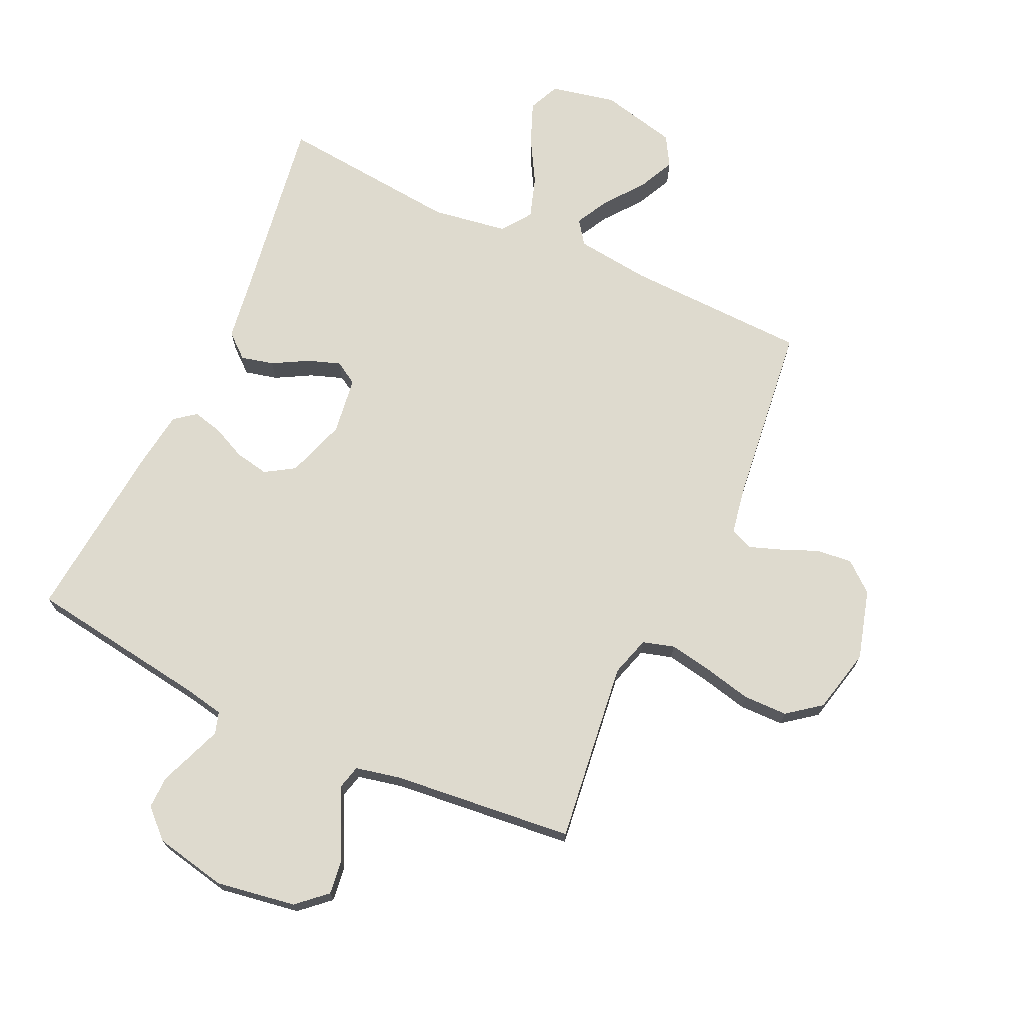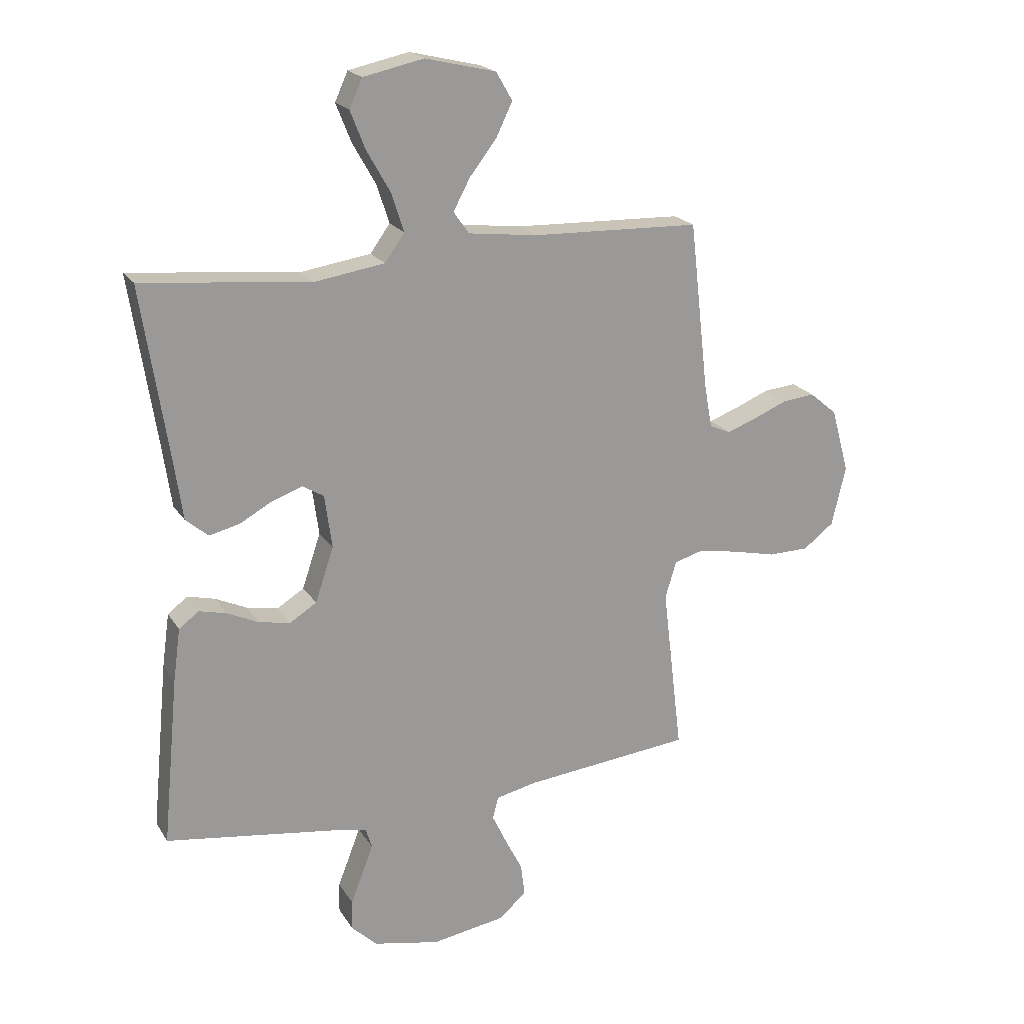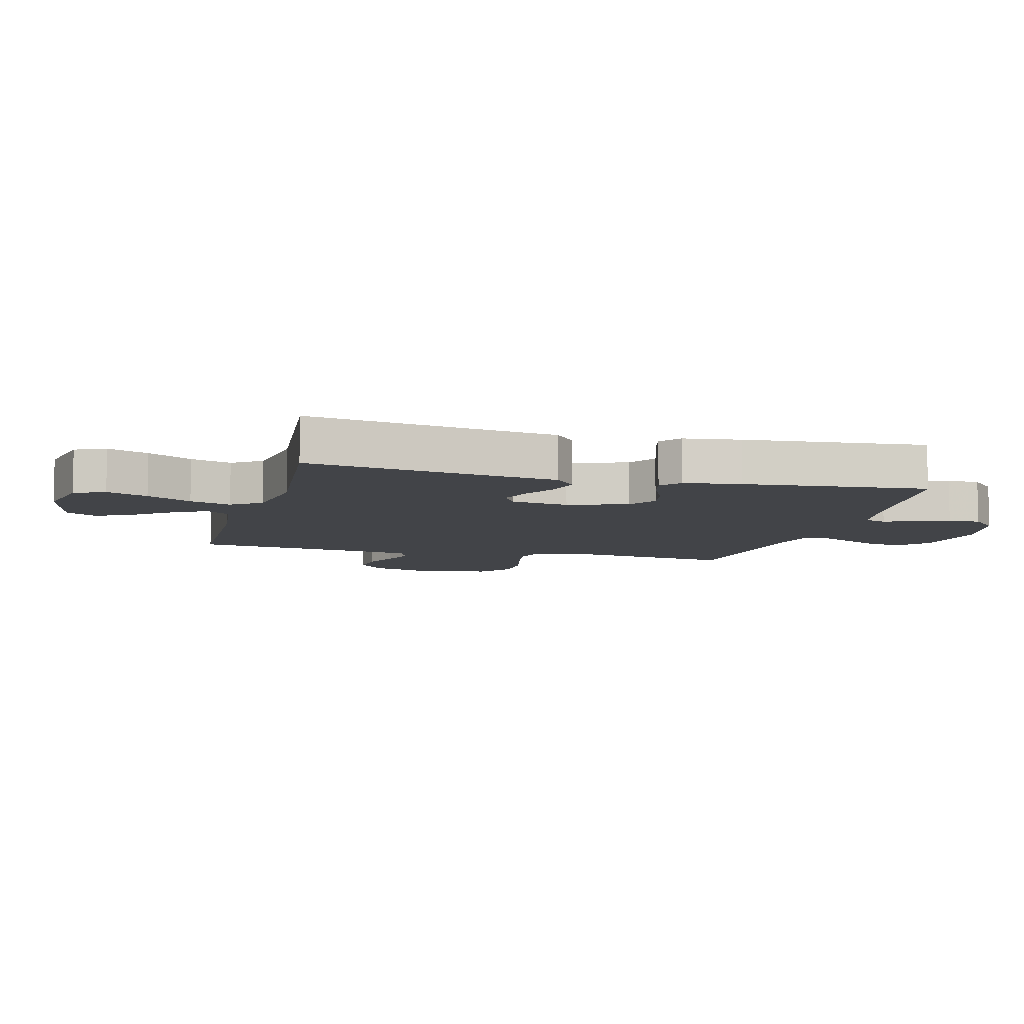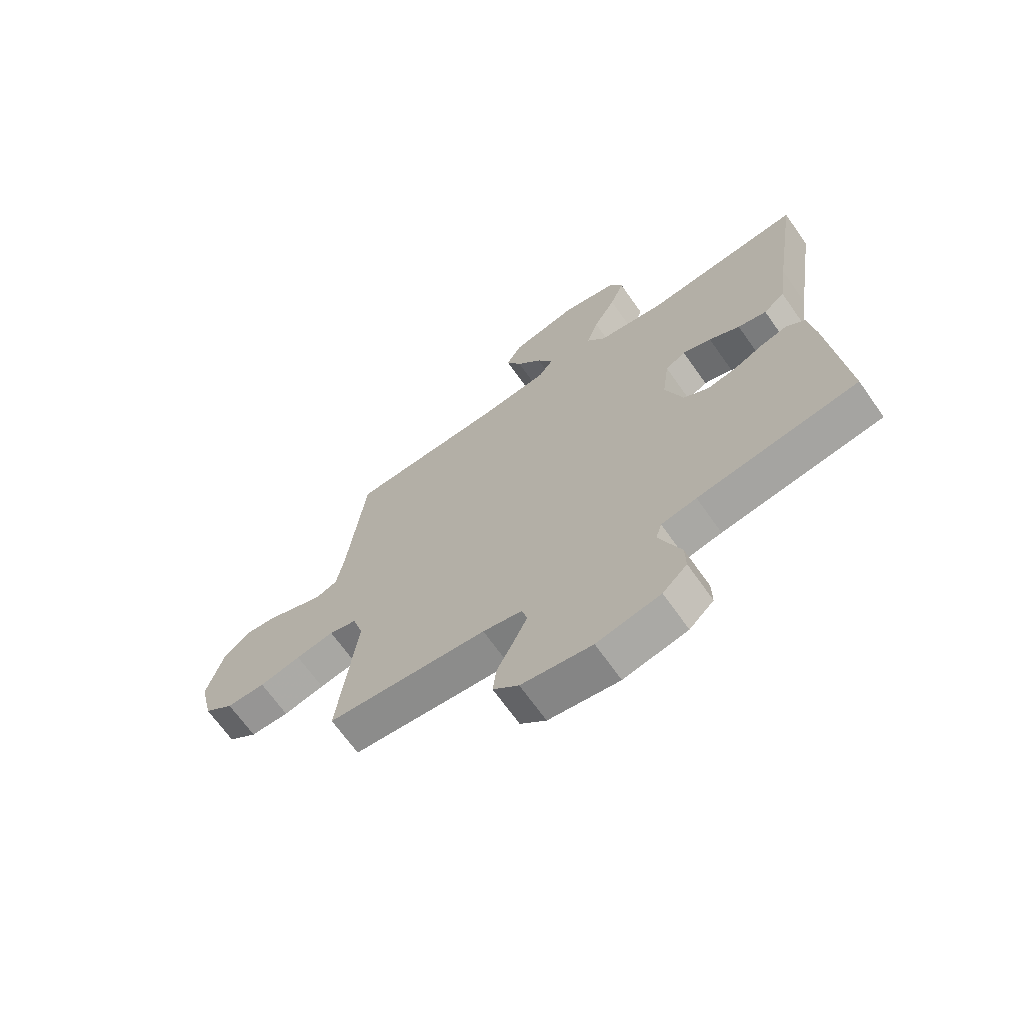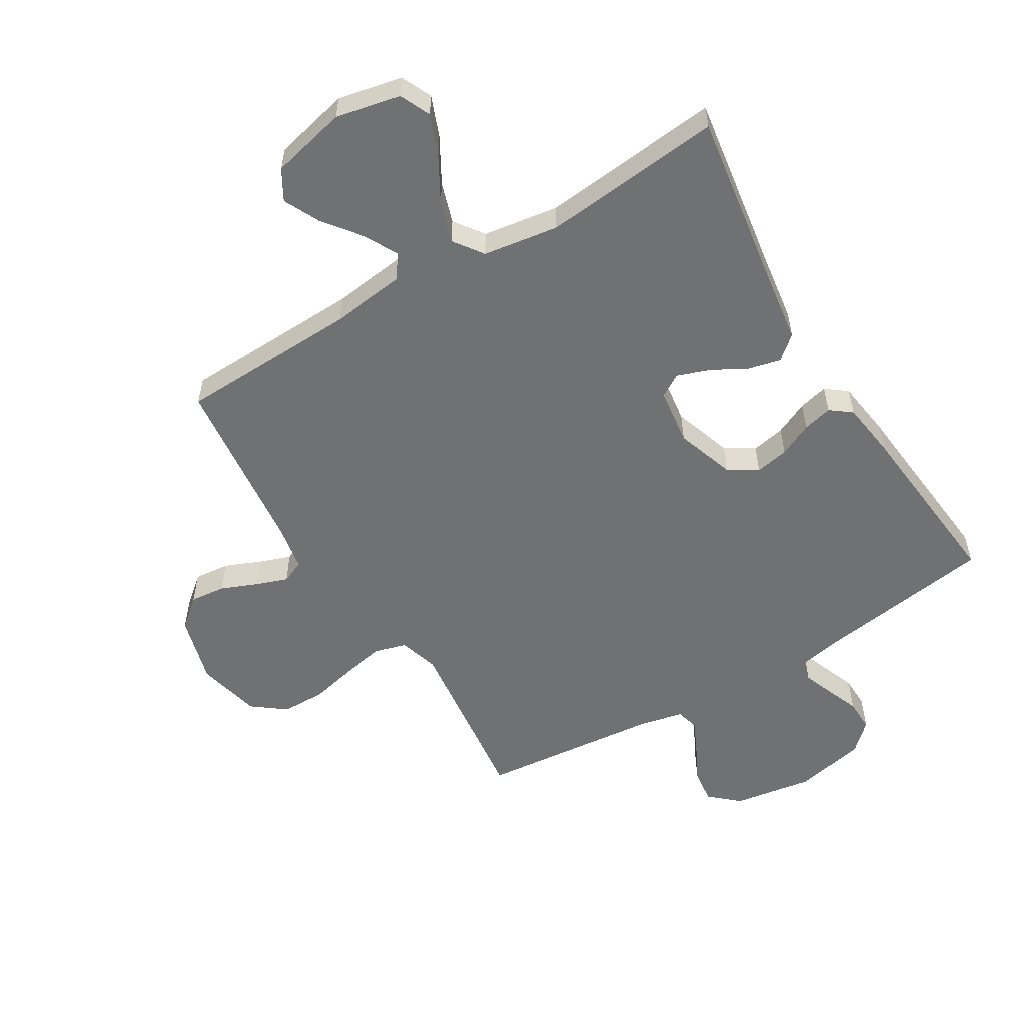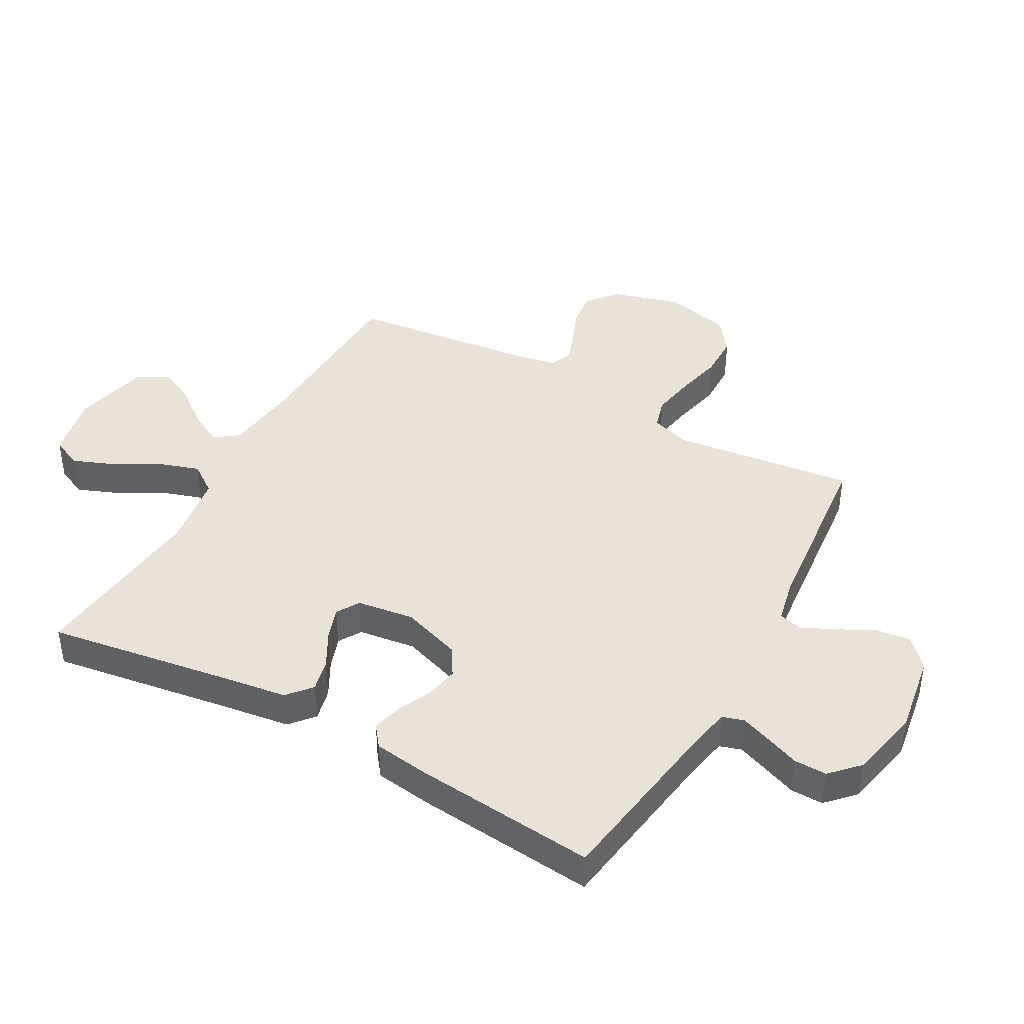
<metadata>
{"format":"obj","ext":"obj","renderer":"f3d","projection":"perspective","resolution":1024,"background":"white","views":[{"elev":71.1,"azim":-155.3,"up":"+Y"},{"elev":20.5,"azim":156.6,"up":"+Z"},{"elev":-7.9,"azim":75.1,"up":"+Y"},{"elev":-68.1,"azim":35.2,"up":"+Z"},{"elev":-55.1,"azim":31.2,"up":"+Y"},{"elev":41.8,"azim":119.1,"up":"+Y"}]}
</metadata>
<code>
v -0.5 0.07 -0.5
v -0.464 0.07 -0.2
v -0.484 0.07 -0.134
v -0.536 0.07 -0.119
v -0.608 0.07 -0.132
v -0.686 0.07 -0.15
v -0.759 0.07 -0.149
v -0.814 0.07 -0.107
v -0.839 0.07 0
v -0.807 0.07 0.115
v -0.758 0.07 0.156
v -0.699 0.07 0.15
v -0.639 0.07 0.125
v -0.586 0.07 0.106
v -0.548 0.07 0.122
v -0.534 0.07 0.2
v -0.5 0.07 0.5
v -0.2 0.07 0.51
v -0.076 0.07 0.525
v -0.048 0.07 0.564
v -0.078 0.07 0.62
v -0.126 0.07 0.682
v -0.155 0.07 0.742
v -0.126 0.07 0.792
v 0 0.07 0.822
v 0.108 0.07 0.799
v 0.131 0.07 0.748
v 0.104 0.07 0.68
v 0.062 0.07 0.606
v 0.04 0.07 0.538
v 0.075 0.07 0.489
v 0.2 0.07 0.47
v 0.5 0.07 0.5
v 0.454 0.07 0.2
v 0.438 0.07 0.088
v 0.398 0.07 0.054
v 0.344 0.07 0.067
v 0.286 0.07 0.099
v 0.232 0.07 0.118
v 0.194 0.07 0.095
v 0.181 0.07 0
v 0.214 0.07 -0.098
v 0.262 0.07 -0.128
v 0.318 0.07 -0.117
v 0.374 0.07 -0.091
v 0.423 0.07 -0.079
v 0.458 0.07 -0.106
v 0.471 0.07 -0.2
v 0.5 0.07 -0.5
v 0.2 0.07 -0.544
v 0.134 0.07 -0.557
v 0.123 0.07 -0.593
v 0.142 0.07 -0.643
v 0.164 0.07 -0.699
v 0.165 0.07 -0.753
v 0.119 0.07 -0.797
v 0 0.07 -0.822
v -0.132 0.07 -0.801
v -0.18 0.07 -0.758
v -0.173 0.07 -0.701
v -0.142 0.07 -0.64
v -0.116 0.07 -0.585
v -0.126 0.07 -0.546
v -0.2 0.07 -0.53
v -0.5 0 -0.5
v -0.464 0 -0.2
v -0.484 0 -0.134
v -0.536 0 -0.119
v -0.608 0 -0.132
v -0.686 0 -0.15
v -0.759 0 -0.149
v -0.814 0 -0.107
v -0.839 0 0
v -0.807 0 0.115
v -0.758 0 0.156
v -0.699 0 0.15
v -0.639 0 0.125
v -0.586 0 0.106
v -0.548 0 0.122
v -0.534 0 0.2
v -0.5 0 0.5
v -0.2 0 0.51
v -0.076 0 0.525
v -0.048 0 0.564
v -0.078 0 0.62
v -0.126 0 0.682
v -0.155 0 0.742
v -0.126 0 0.792
v 0 0 0.822
v 0.108 0 0.799
v 0.131 0 0.748
v 0.104 0 0.68
v 0.062 0 0.606
v 0.04 0 0.538
v 0.075 0 0.489
v 0.2 0 0.47
v 0.5 0 0.5
v 0.454 0 0.2
v 0.438 0 0.088
v 0.398 0 0.054
v 0.344 0 0.067
v 0.286 0 0.099
v 0.232 0 0.118
v 0.194 0 0.095
v 0.181 0 0
v 0.214 0 -0.098
v 0.262 0 -0.128
v 0.318 0 -0.117
v 0.374 0 -0.091
v 0.423 0 -0.079
v 0.458 0 -0.106
v 0.471 0 -0.2
v 0.5 0 -0.5
v 0.2 0 -0.544
v 0.134 0 -0.557
v 0.123 0 -0.593
v 0.142 0 -0.643
v 0.164 0 -0.699
v 0.165 0 -0.753
v 0.119 0 -0.797
v 0 0 -0.822
v -0.132 0 -0.801
v -0.18 0 -0.758
v -0.173 0 -0.701
v -0.142 0 -0.64
v -0.116 0 -0.585
v -0.126 0 -0.546
v -0.2 0 -0.53
f 59 60 61
f 58 59 61
f 57 58 61
f 56 57 61
f 55 56 61
f 54 55 61
f 53 54 61
f 52 53 61 62
f 51 52 62 63
f 48 49 50
f 47 48 50
f 46 47 50
f 45 46 50
f 44 45 50
f 51 63 64
f 50 51 64
f 44 50 64
f 43 44 64
f 36 37 38
f 35 36 38
f 34 35 38
f 34 38 39
f 33 34 39
f 32 33 39
f 31 32 39 40
f 27 28 29
f 26 27 29
f 25 26 29
f 24 25 29
f 23 24 29
f 22 23 29
f 21 22 29
f 20 21 29 30
f 31 40 41
f 30 31 41
f 20 30 41
f 19 20 41
f 11 12 13
f 10 11 13
f 9 10 13
f 8 9 13
f 7 8 13
f 6 7 13
f 5 6 13
f 4 5 13 14
f 3 4 14 15
f 64 1 2
f 43 64 2
f 42 43 2
f 3 15 16
f 2 3 16
f 42 2 16
f 41 42 16
f 19 41 16
f 18 19 16
f 16 17 18
f 125 124 123
f 125 123 122
f 125 122 121
f 125 121 120
f 125 120 119
f 125 119 118
f 125 118 117
f 126 125 117 116
f 127 126 116 115
f 114 113 112
f 114 112 111
f 114 111 110
f 114 110 109
f 114 109 108
f 128 127 115
f 128 115 114
f 128 114 108
f 128 108 107
f 102 101 100
f 102 100 99
f 102 99 98
f 103 102 98
f 103 98 97
f 103 97 96
f 104 103 96 95
f 93 92 91
f 93 91 90
f 93 90 89
f 93 89 88
f 93 88 87
f 93 87 86
f 93 86 85
f 94 93 85 84
f 105 104 95
f 105 95 94
f 105 94 84
f 105 84 83
f 77 76 75
f 77 75 74
f 77 74 73
f 77 73 72
f 77 72 71
f 77 71 70
f 77 70 69
f 78 77 69 68
f 79 78 68 67
f 66 65 128
f 66 128 107
f 66 107 106
f 80 79 67
f 80 67 66
f 80 66 106
f 80 106 105
f 80 105 83
f 80 83 82
f 82 81 80
f 1 65 66 2
f 2 66 67 3
f 3 67 68 4
f 4 68 69 5
f 5 69 70 6
f 6 70 71 7
f 7 71 72 8
f 8 72 73 9
f 9 73 74 10
f 10 74 75 11
f 11 75 76 12
f 12 76 77 13
f 13 77 78 14
f 14 78 79 15
f 15 79 80 16
f 16 80 81 17
f 17 81 82 18
f 18 82 83 19
f 19 83 84 20
f 20 84 85 21
f 21 85 86 22
f 22 86 87 23
f 23 87 88 24
f 24 88 89 25
f 25 89 90 26
f 26 90 91 27
f 27 91 92 28
f 28 92 93 29
f 29 93 94 30
f 30 94 95 31
f 31 95 96 32
f 32 96 97 33
f 33 97 98 34
f 34 98 99 35
f 35 99 100 36
f 36 100 101 37
f 37 101 102 38
f 38 102 103 39
f 39 103 104 40
f 40 104 105 41
f 41 105 106 42
f 42 106 107 43
f 43 107 108 44
f 44 108 109 45
f 45 109 110 46
f 46 110 111 47
f 47 111 112 48
f 48 112 113 49
f 49 113 114 50
f 50 114 115 51
f 51 115 116 52
f 52 116 117 53
f 53 117 118 54
f 54 118 119 55
f 55 119 120 56
f 56 120 121 57
f 57 121 122 58
f 58 122 123 59
f 59 123 124 60
f 60 124 125 61
f 61 125 126 62
f 62 126 127 63
f 63 127 128 64
f 64 128 65 1

</code>
